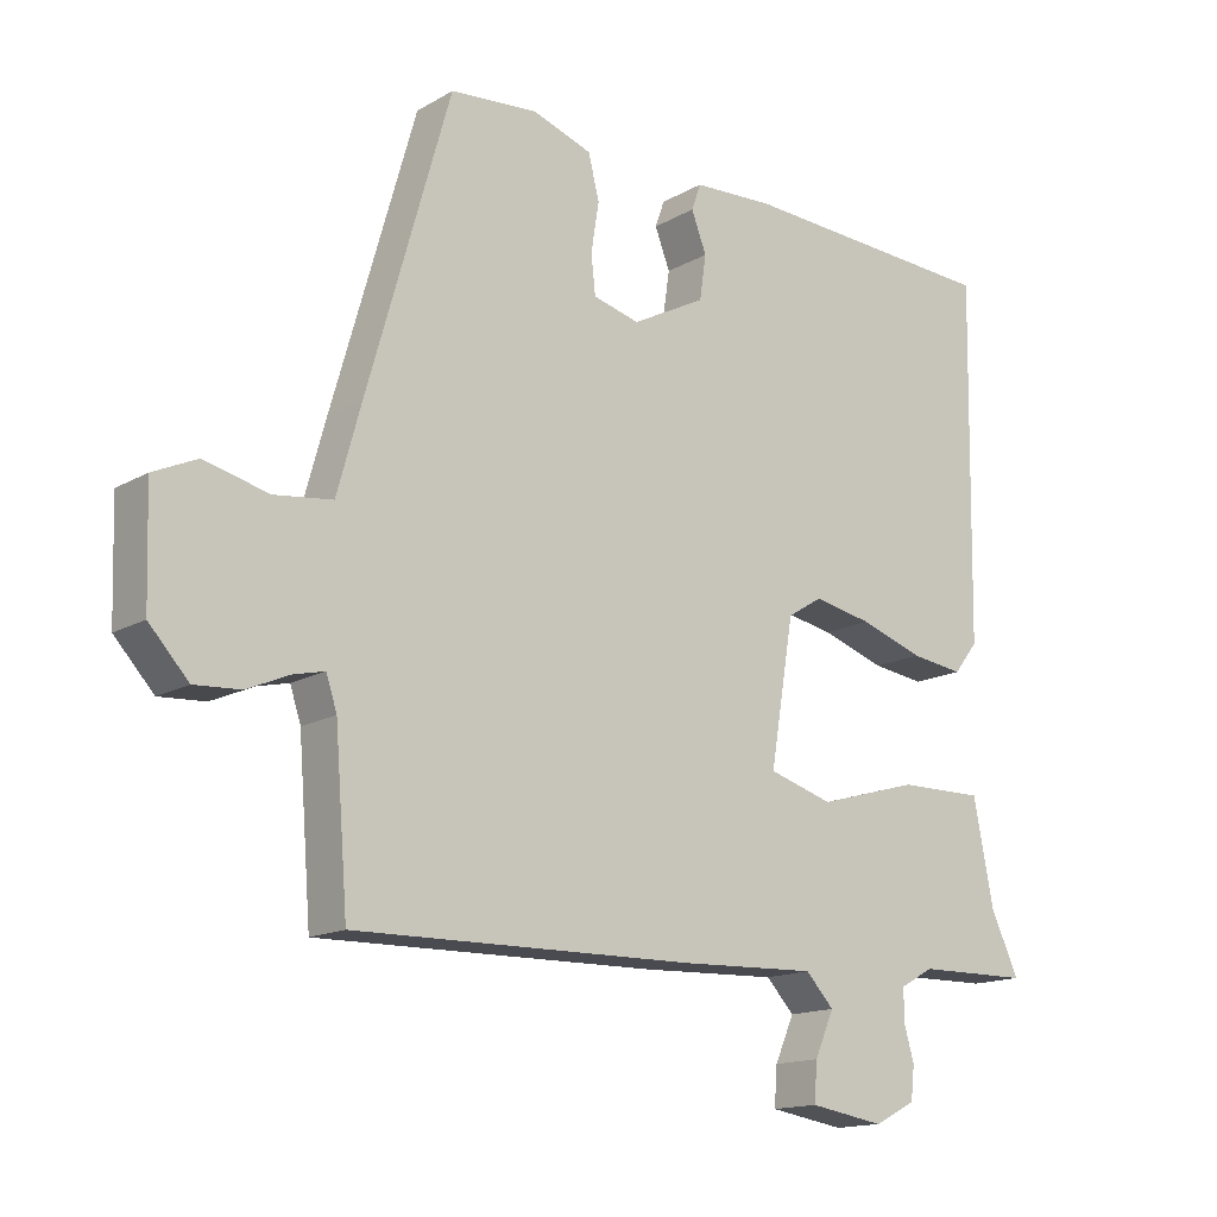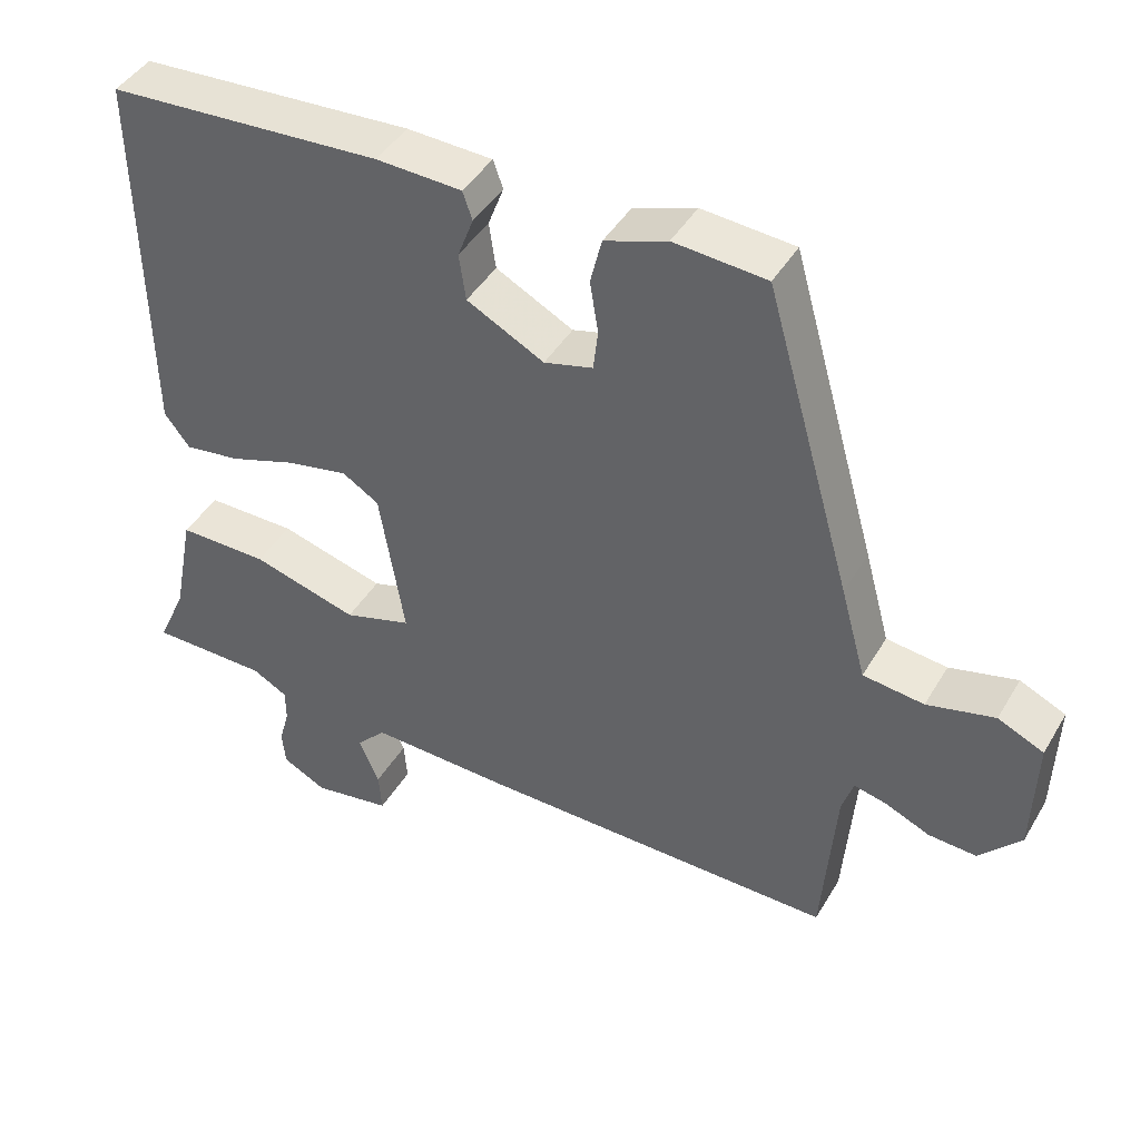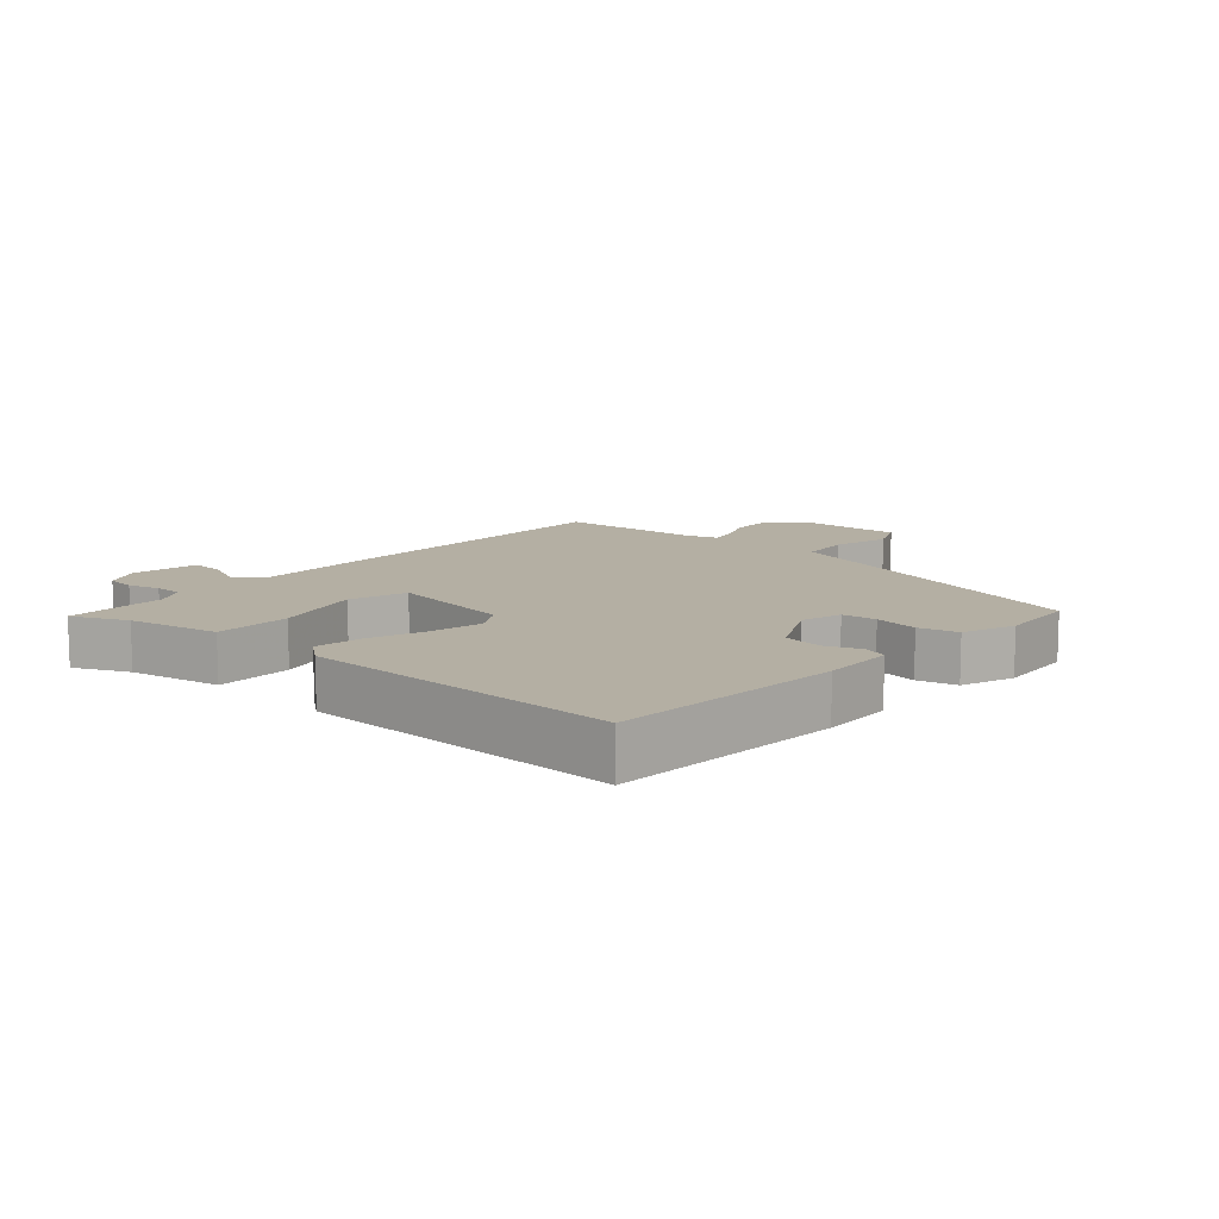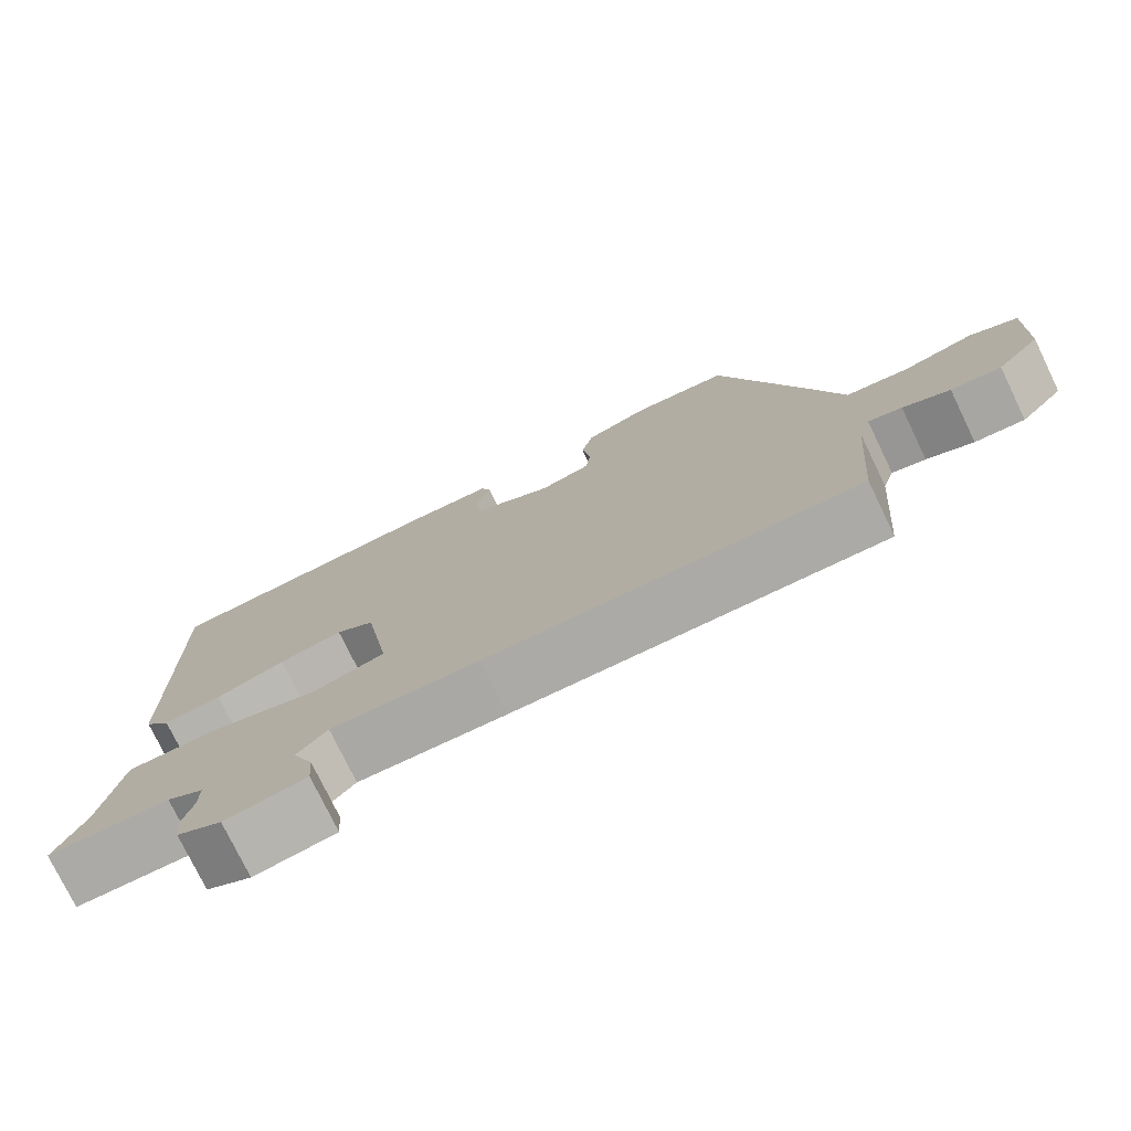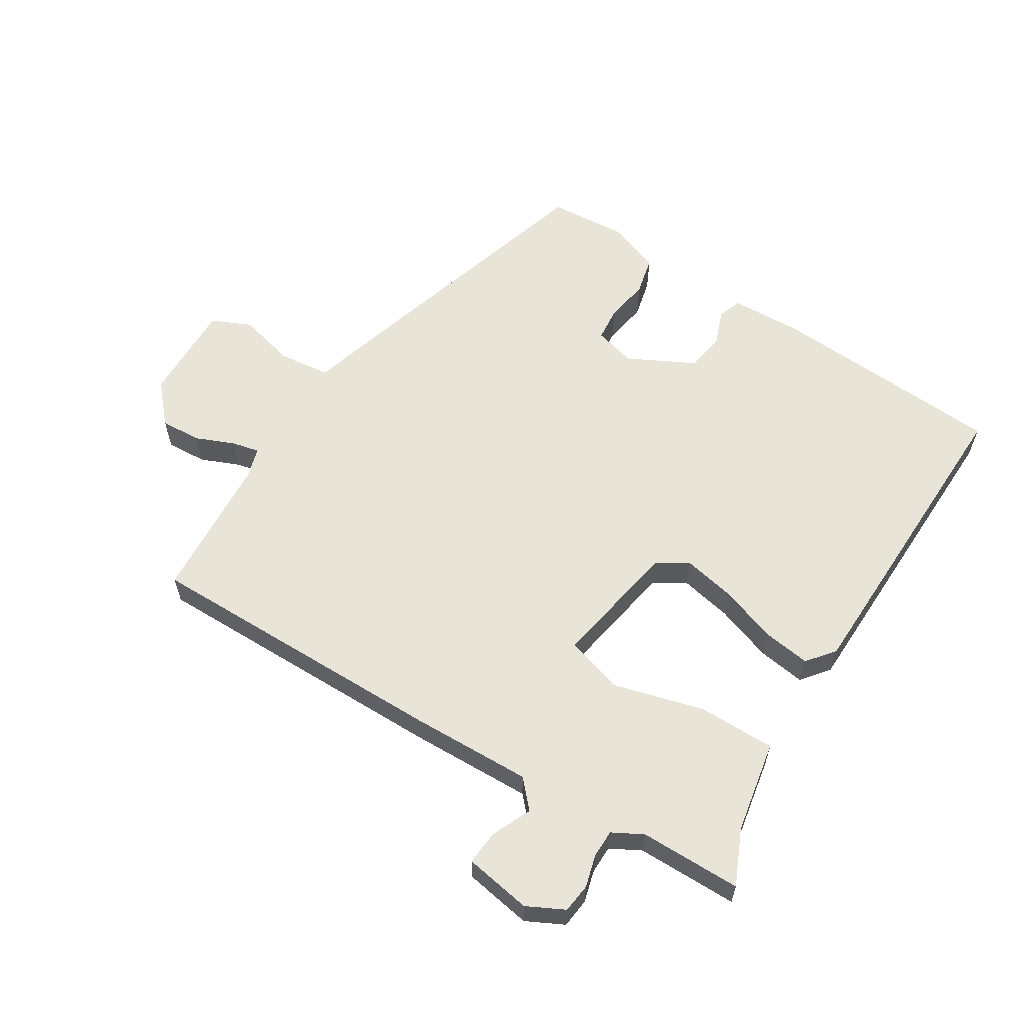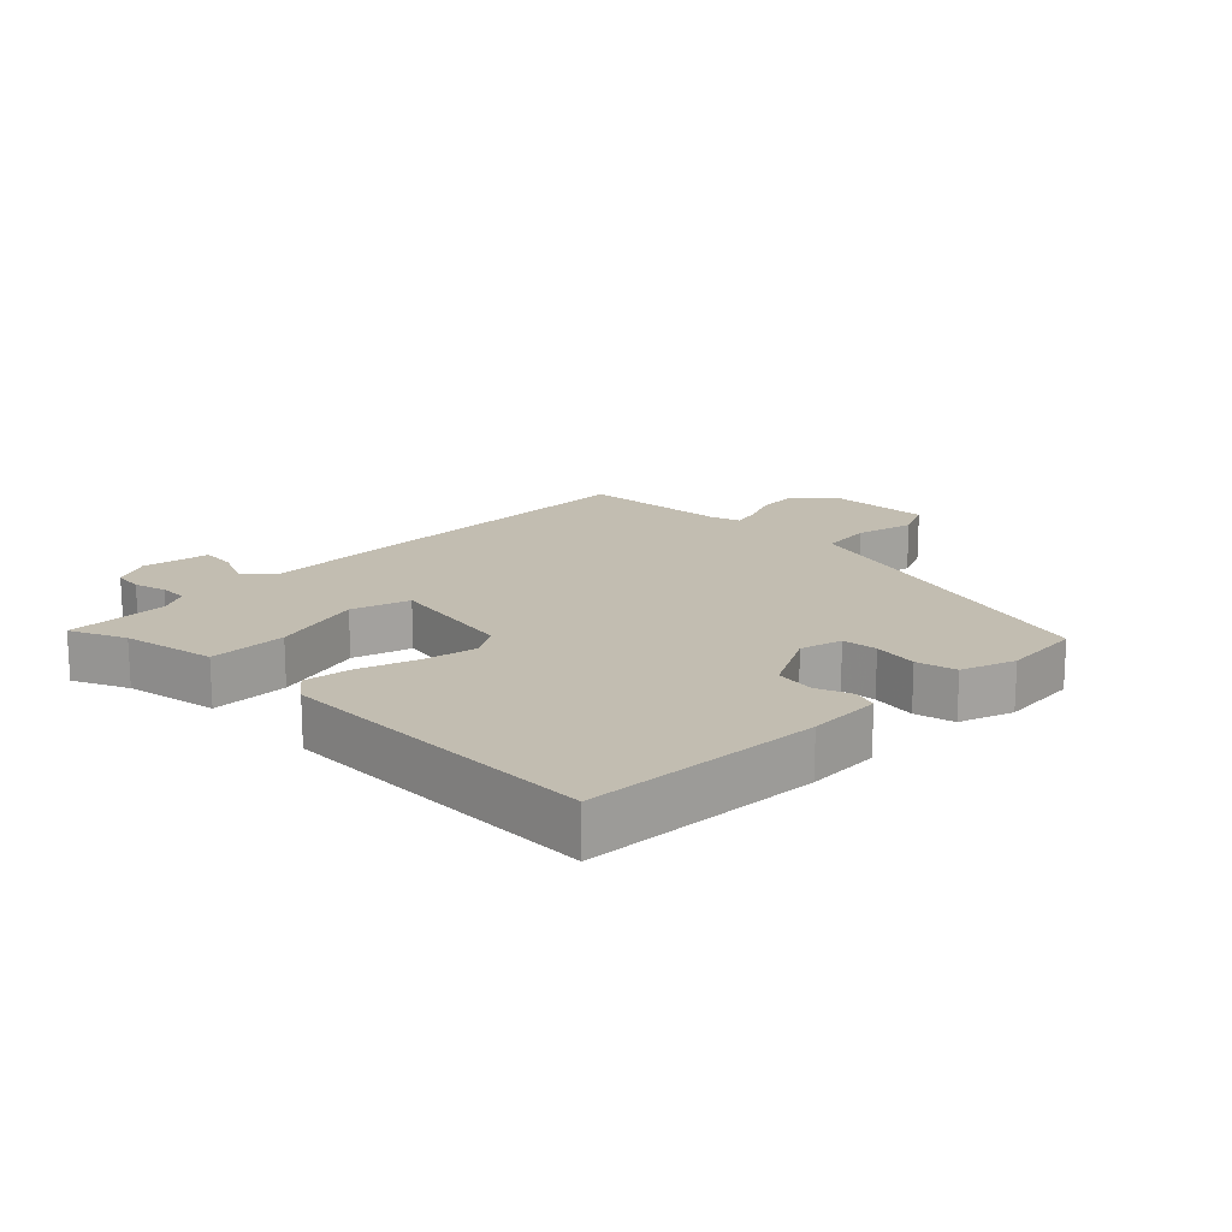
<metadata>
{"format":"obj","ext":"obj","renderer":"f3d","projection":"perspective","resolution":1024,"background":"white","views":[{"elev":-15.0,"azim":140.5,"up":"+Z"},{"elev":43.3,"azim":28.6,"up":"+Z"},{"elev":11.2,"azim":-48.0,"up":"+Y"},{"elev":-76.2,"azim":25.8,"up":"+Z"},{"elev":60.0,"azim":-147.5,"up":"+Y"},{"elev":16.8,"azim":-44.9,"up":"+Y"}]}
</metadata>
<code>
v -0.542 0.07 -0.465
v -0.503 0.07 -0.38
v -0.475 0.07 -0.236
v -0.355 0.07 -0.237
v -0.214 0.07 -0.277
v -0.124 0.07 -0.25
v -0.157 0.07 -0.05
v -0.206 0.07 -0.02
v -0.288 0.07 -0.036
v -0.377 0.07 -0.066
v -0.451 0.07 -0.076
v -0.485 0.07 -0.033
v -0.493 0.07 0.469
v -0.128 0.07 0.489
v -0.014 0.07 0.484
v -0.001 0.07 0.447
v -0.022 0.07 0.392
v -0.013 0.07 0.33
v 0.09 0.07 0.276
v 0.155 0.07 0.293
v 0.161 0.07 0.347
v 0.15 0.07 0.416
v 0.165 0.07 0.477
v 0.248 0.07 0.506
v 0.371 0.07 0.496
v 0.487 0.07 0.089
v 0.521 0.07 -0.034
v 0.602 0.07 -0.044
v 0.692 0.07 -0.022
v 0.753 0.07 -0.05
v 0.748 0.07 -0.207
v 0.693 0.07 -0.267
v 0.629 0.07 -0.263
v 0.569 0.07 -0.237
v 0.526 0.07 -0.227
v 0.511 0.07 -0.273
v 0.493 0.07 -0.502
v 0.016 0.07 -0.495
v -0.175 0.07 -0.488
v -0.214 0.07 -0.53
v -0.187 0.07 -0.592
v -0.183 0.07 -0.646
v -0.288 0.07 -0.663
v -0.346 0.07 -0.633
v -0.351 0.07 -0.587
v -0.337 0.07 -0.537
v -0.337 0.07 -0.493
v -0.384 0.07 -0.467
v -0.542 0 -0.465
v -0.503 0 -0.38
v -0.475 0 -0.236
v -0.355 0 -0.237
v -0.214 0 -0.277
v -0.124 0 -0.25
v -0.157 0 -0.05
v -0.206 0 -0.02
v -0.288 0 -0.036
v -0.377 0 -0.066
v -0.451 0 -0.076
v -0.485 0 -0.033
v -0.493 0 0.469
v -0.128 0 0.489
v -0.014 0 0.484
v -0.001 0 0.447
v -0.022 0 0.392
v -0.013 0 0.33
v 0.09 0 0.276
v 0.155 0 0.293
v 0.161 0 0.347
v 0.15 0 0.416
v 0.165 0 0.477
v 0.248 0 0.506
v 0.371 0 0.496
v 0.487 0 0.089
v 0.521 0 -0.034
v 0.602 0 -0.044
v 0.692 0 -0.022
v 0.753 0 -0.05
v 0.748 0 -0.207
v 0.693 0 -0.267
v 0.629 0 -0.263
v 0.569 0 -0.237
v 0.526 0 -0.227
v 0.511 0 -0.273
v 0.493 0 -0.502
v 0.016 0 -0.495
v -0.175 0 -0.488
v -0.214 0 -0.53
v -0.187 0 -0.592
v -0.183 0 -0.646
v -0.288 0 -0.663
v -0.346 0 -0.633
v -0.351 0 -0.587
v -0.337 0 -0.537
v -0.337 0 -0.493
v -0.384 0 -0.467
f 44 45 46
f 43 44 46
f 42 43 46
f 41 42 46
f 40 41 46
f 39 40 46 47
f 36 37 38 39
f 39 47 48
f 36 39 48
f 35 36 48
f 32 33 34
f 31 32 34
f 30 31 34
f 29 30 34
f 28 29 34
f 27 28 34 35
f 26 27 35
f 25 26 35
f 24 25 35
f 23 24 35
f 22 23 35
f 21 22 35
f 20 21 35
f 19 20 35
f 18 19 35
f 15 16 17
f 14 15 17
f 13 14 17
f 12 13 17
f 11 12 17
f 10 11 17
f 9 10 17
f 8 9 17 18
f 7 8 18 35
f 2 3 4 5
f 2 5 6
f 1 2 6
f 48 1 6
f 35 48 6
f 6 7 35
f 94 93 92
f 94 92 91
f 94 91 90
f 94 90 89
f 94 89 88
f 95 94 88 87
f 87 86 85 84
f 96 95 87
f 96 87 84
f 96 84 83
f 82 81 80
f 82 80 79
f 82 79 78
f 82 78 77
f 82 77 76
f 83 82 76 75
f 83 75 74
f 83 74 73
f 83 73 72
f 83 72 71
f 83 71 70
f 83 70 69
f 83 69 68
f 83 68 67
f 83 67 66
f 65 64 63
f 65 63 62
f 65 62 61
f 65 61 60
f 65 60 59
f 65 59 58
f 65 58 57
f 66 65 57 56
f 83 66 56 55
f 53 52 51 50
f 54 53 50
f 54 50 49
f 54 49 96
f 54 96 83
f 83 55 54
f 1 49 50 2
f 2 50 51 3
f 3 51 52 4
f 4 52 53 5
f 5 53 54 6
f 6 54 55 7
f 7 55 56 8
f 8 56 57 9
f 9 57 58 10
f 10 58 59 11
f 11 59 60 12
f 12 60 61 13
f 13 61 62 14
f 14 62 63 15
f 15 63 64 16
f 16 64 65 17
f 17 65 66 18
f 18 66 67 19
f 19 67 68 20
f 20 68 69 21
f 21 69 70 22
f 22 70 71 23
f 23 71 72 24
f 24 72 73 25
f 25 73 74 26
f 26 74 75 27
f 27 75 76 28
f 28 76 77 29
f 29 77 78 30
f 30 78 79 31
f 31 79 80 32
f 32 80 81 33
f 33 81 82 34
f 34 82 83 35
f 35 83 84 36
f 36 84 85 37
f 37 85 86 38
f 38 86 87 39
f 39 87 88 40
f 40 88 89 41
f 41 89 90 42
f 42 90 91 43
f 43 91 92 44
f 44 92 93 45
f 45 93 94 46
f 46 94 95 47
f 47 95 96 48
f 48 96 49 1

</code>
